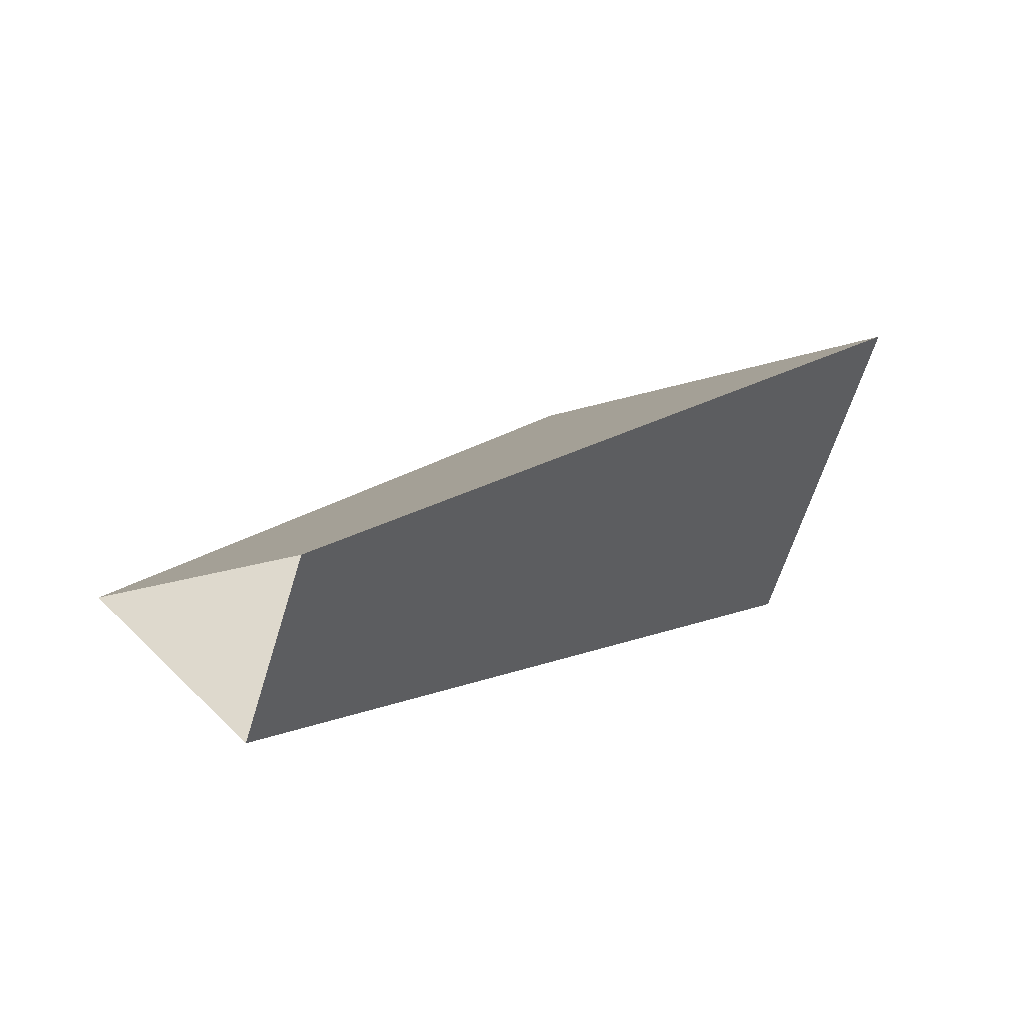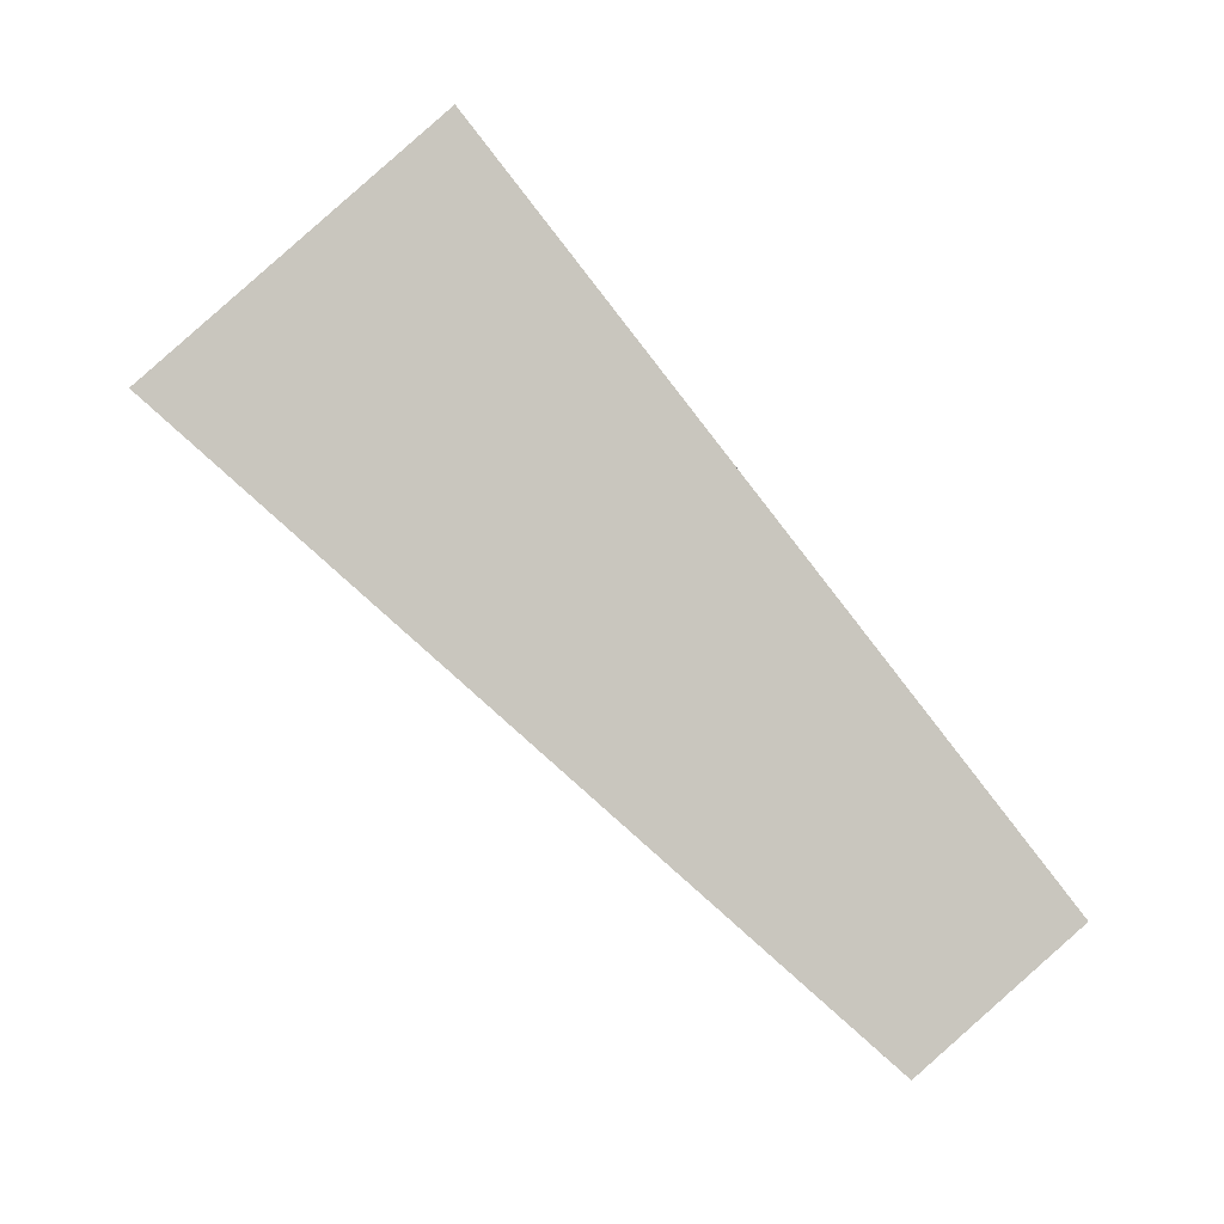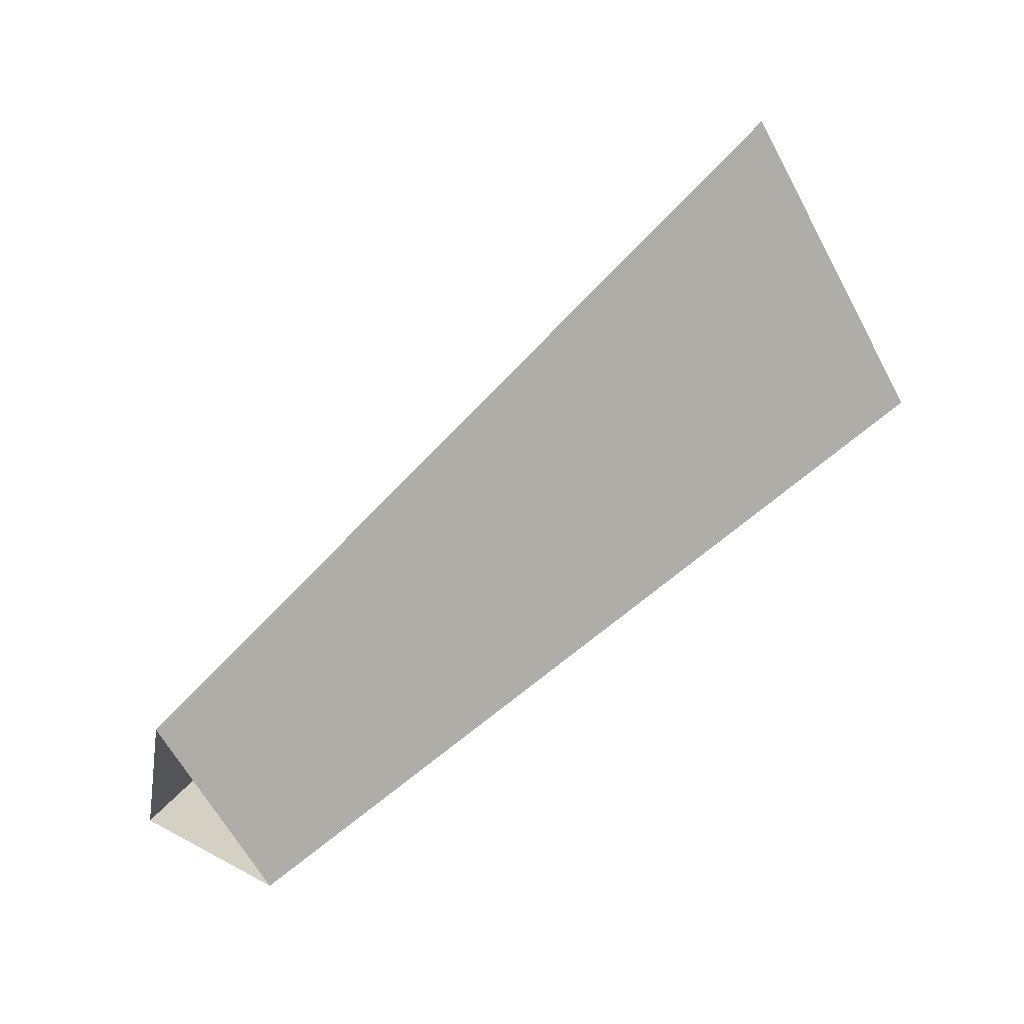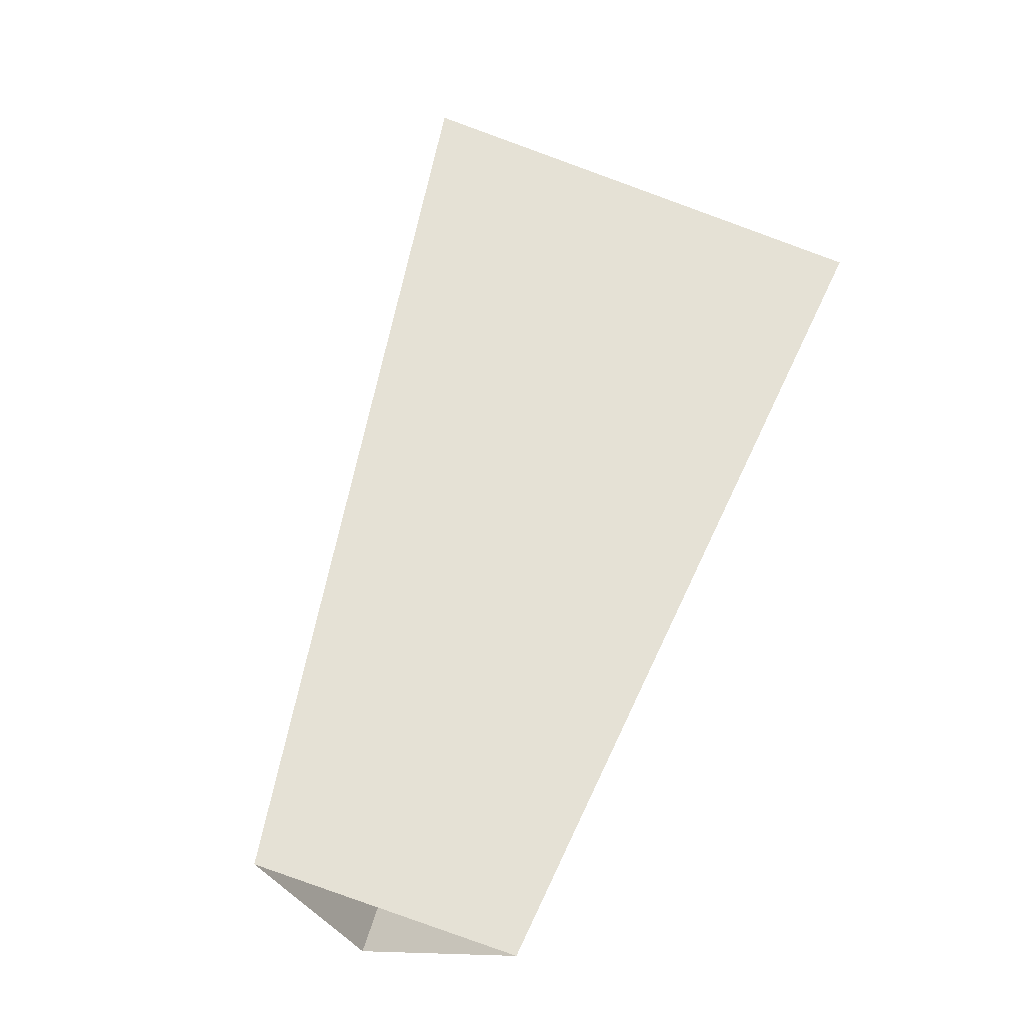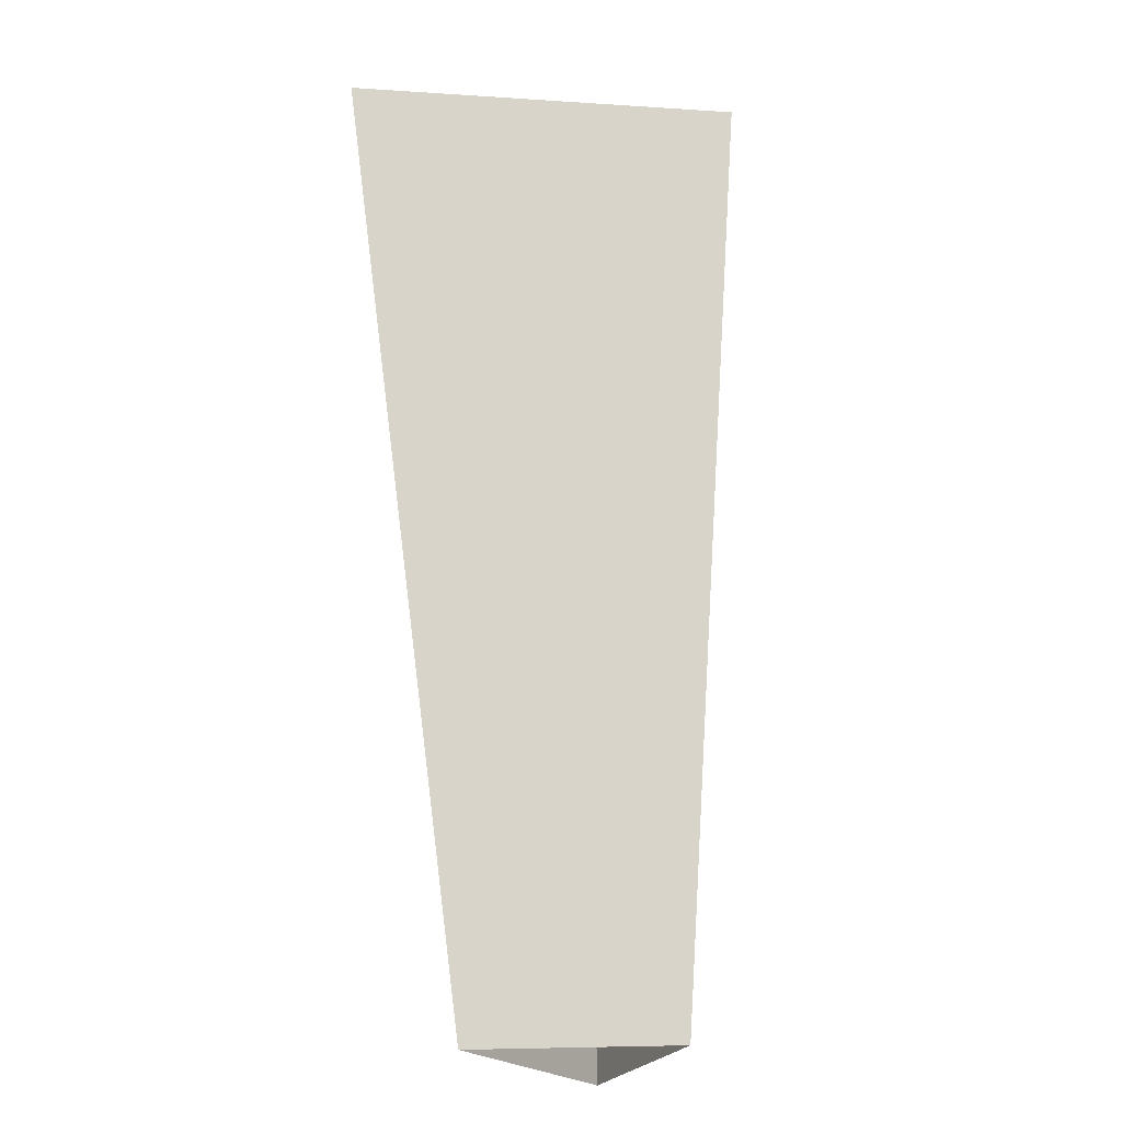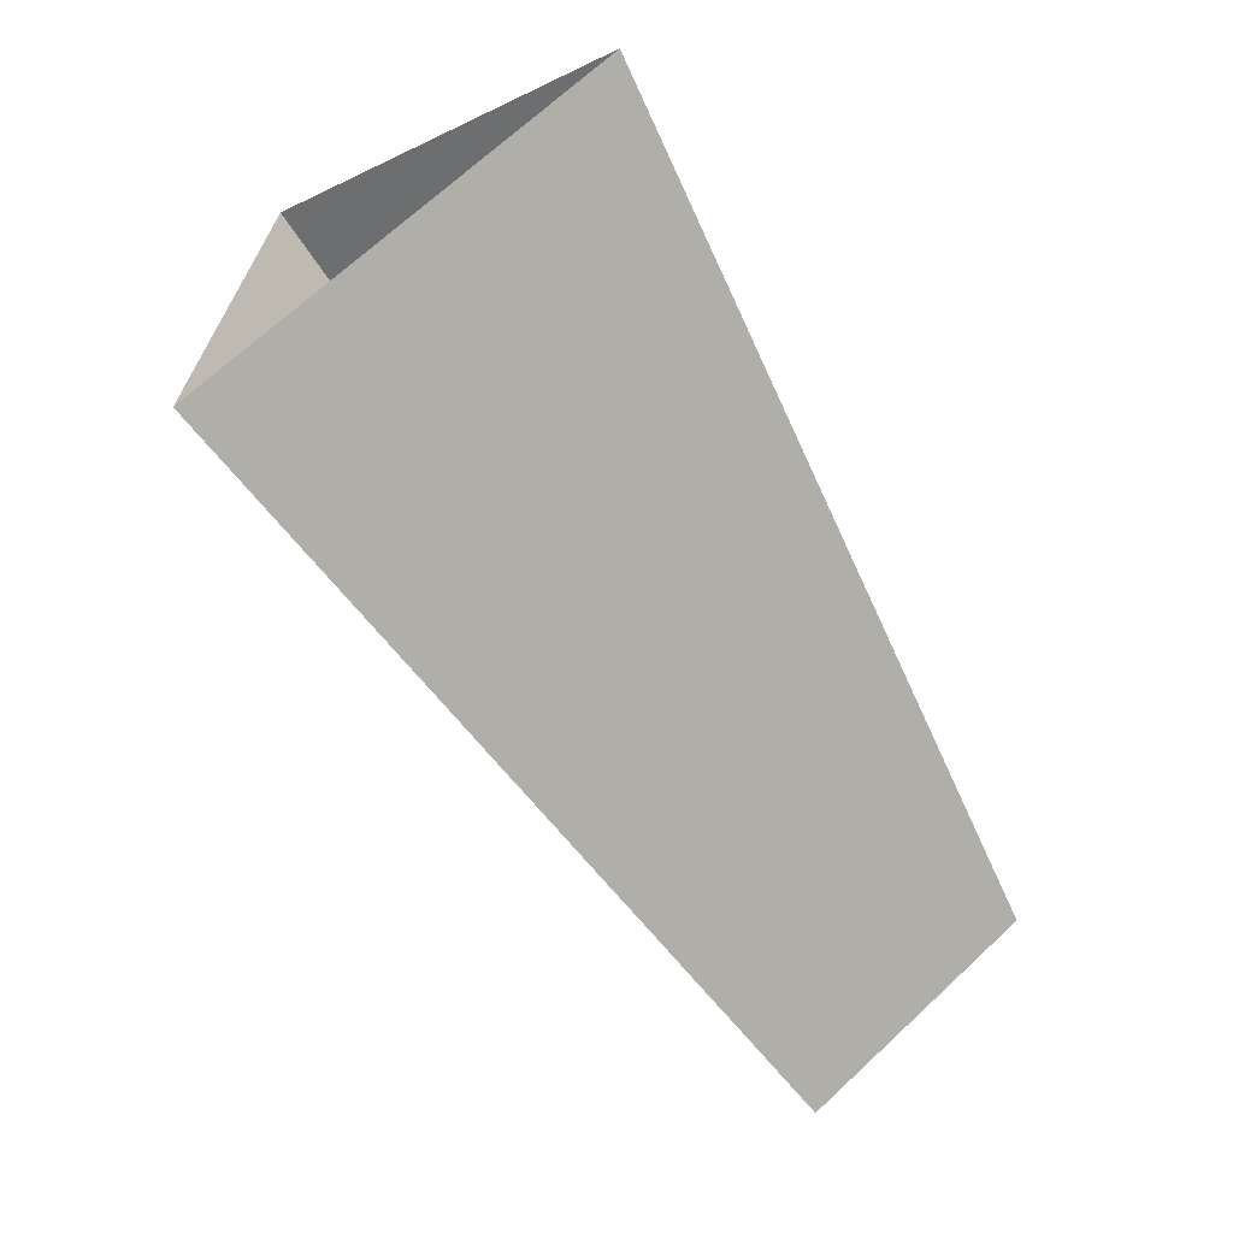
<metadata>
{"format":"obj","ext":"obj","renderer":"f3d","projection":"perspective","resolution":1024,"background":"white","views":[{"elev":-47.6,"azim":-99.2,"up":"+Y"},{"elev":-9.7,"azim":106.2,"up":"+Y"},{"elev":-46.5,"azim":-53.5,"up":"+Y"},{"elev":10.5,"azim":-132.5,"up":"+Y"},{"elev":31.2,"azim":-23.1,"up":"+Z"},{"elev":-16.0,"azim":-157.5,"up":"+Z"}]}
</metadata>
<code>
g shard56
v 0.1482 0.2826 0.2956
v 0.1372 0.3352 0.2366
v 0.0706 0.3003 0.3064
v 0.2667 0.5087 0.5321
v 0.2469 0.6033 0.4258
v 0.1271 0.5406 0.5515
v 0.2469 0.6033 0.4258
v 0.1372 0.3352 0.2366
v 0.1482 0.2826 0.2956
v 0.2667 0.5087 0.5321
v 0.1271 0.5406 0.5515
v 0.0706 0.3003 0.3064
g shard56_0
f 4 5 2
f 1 4 2
f 7 6 3
f 8 7 3
f 11 10 9
f 12 11 9

</code>
